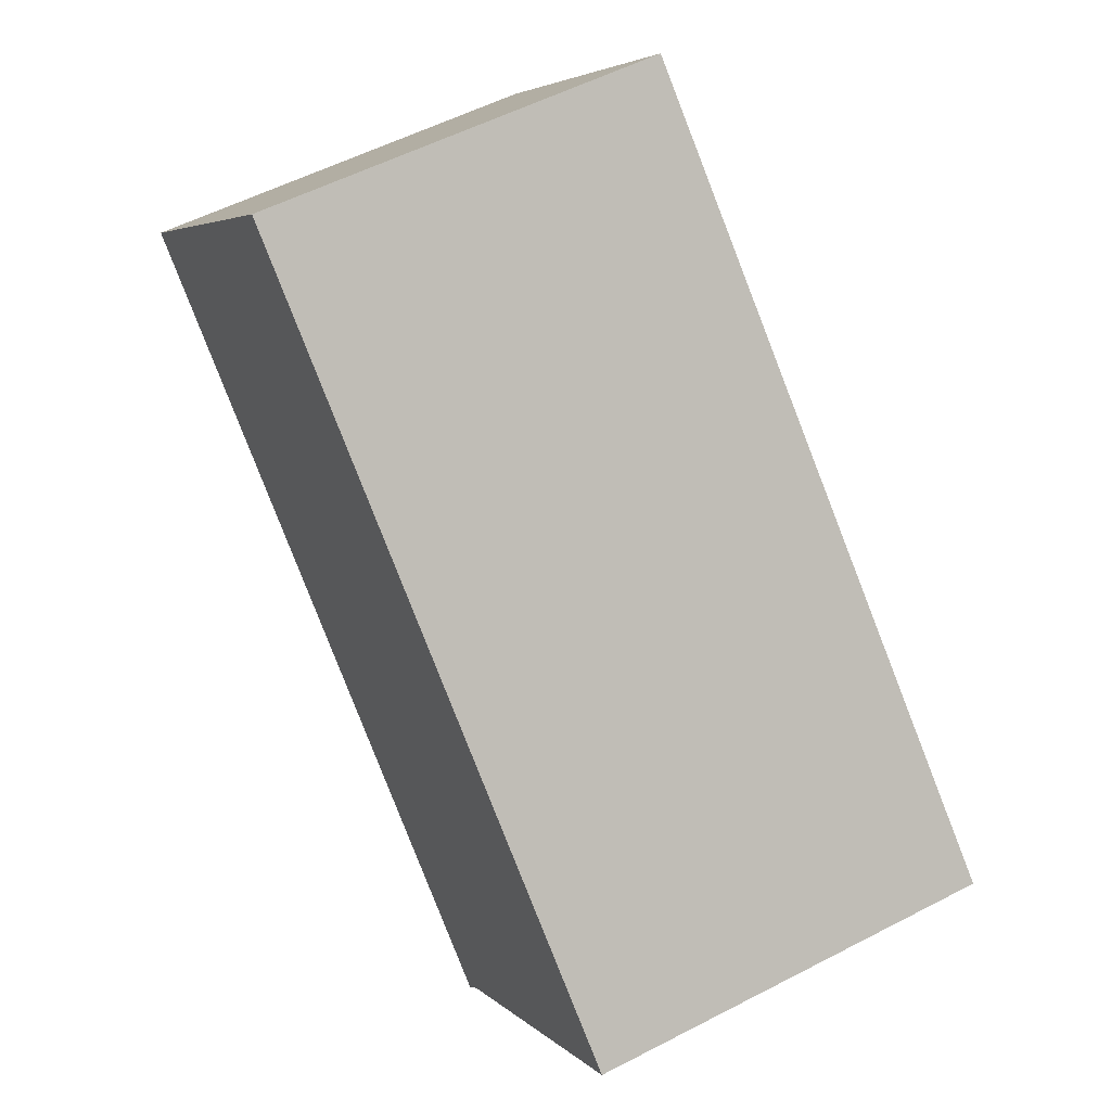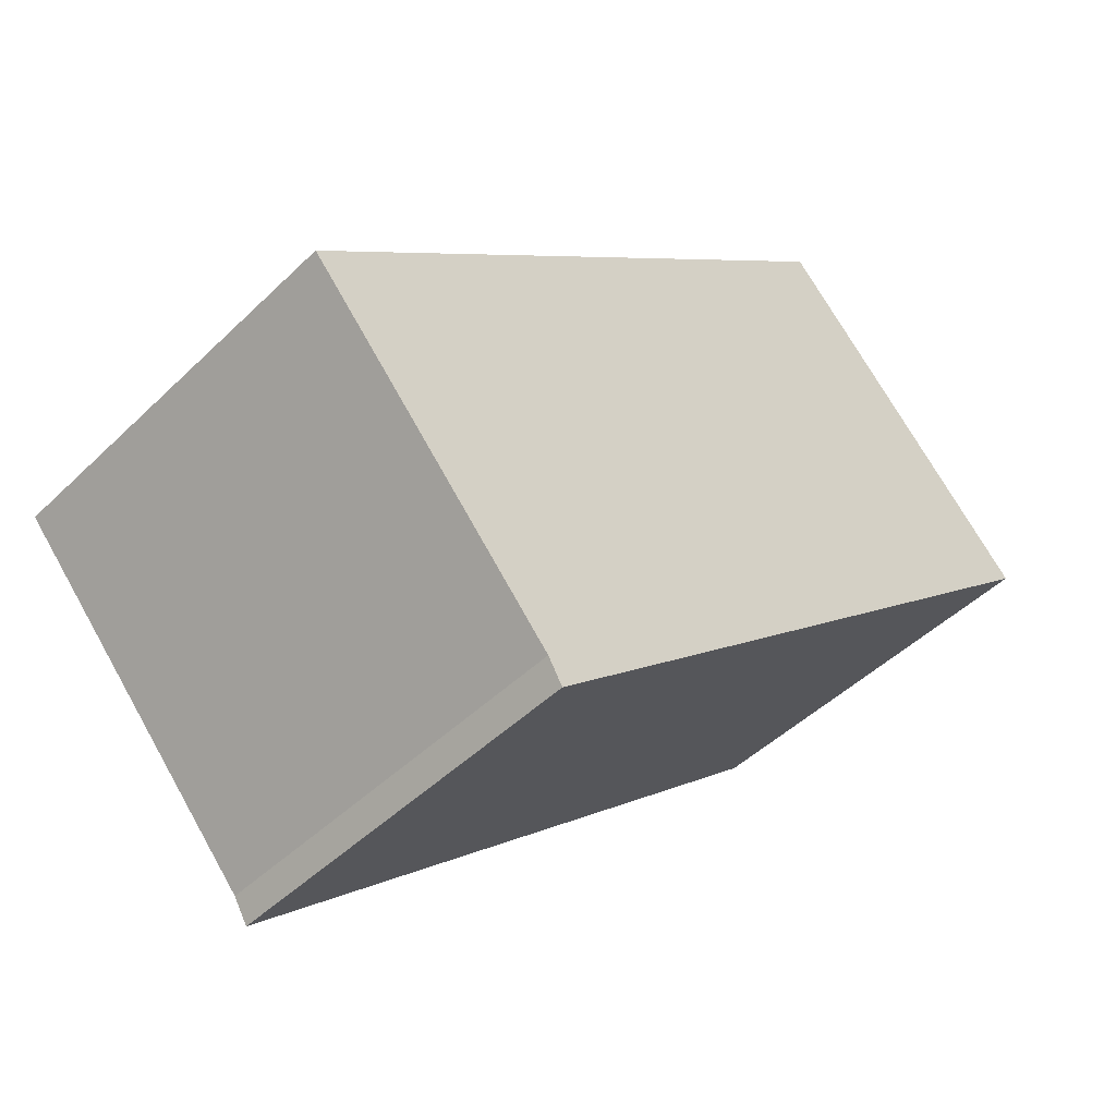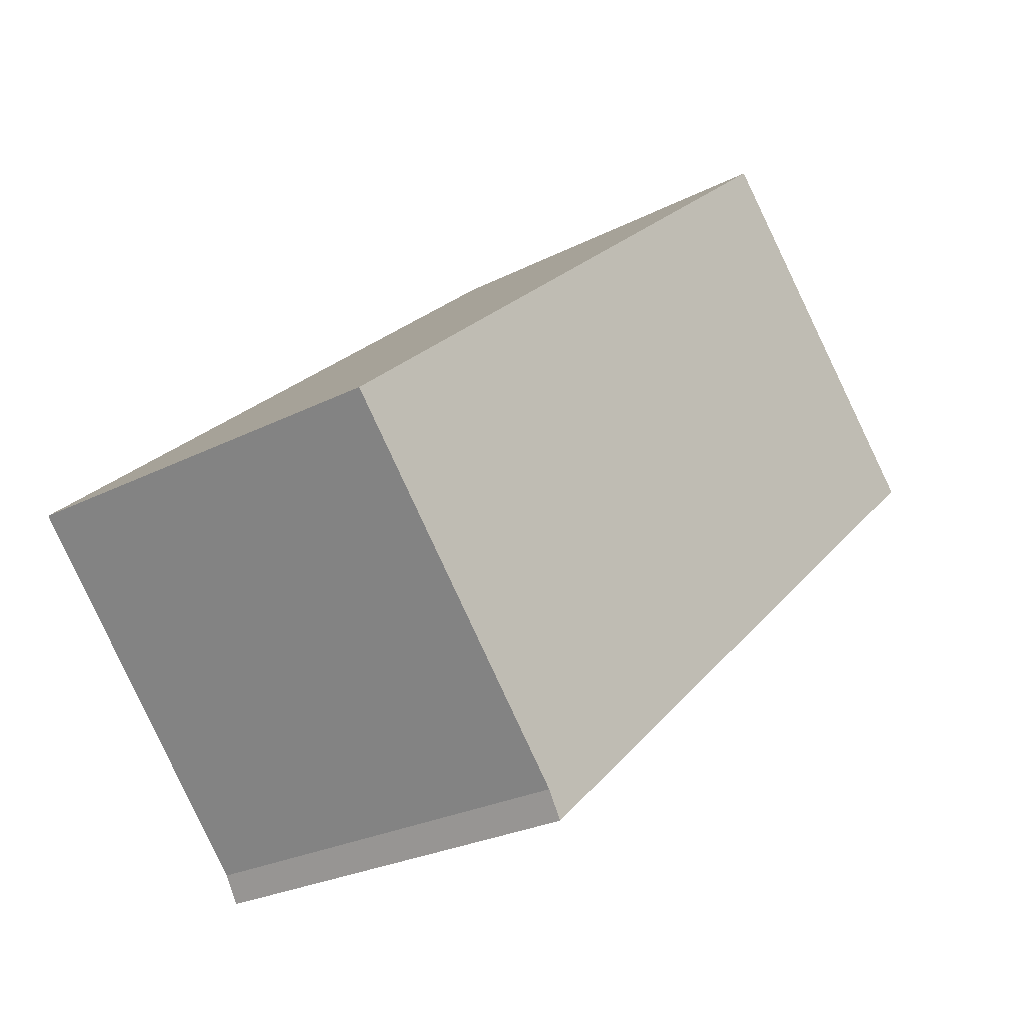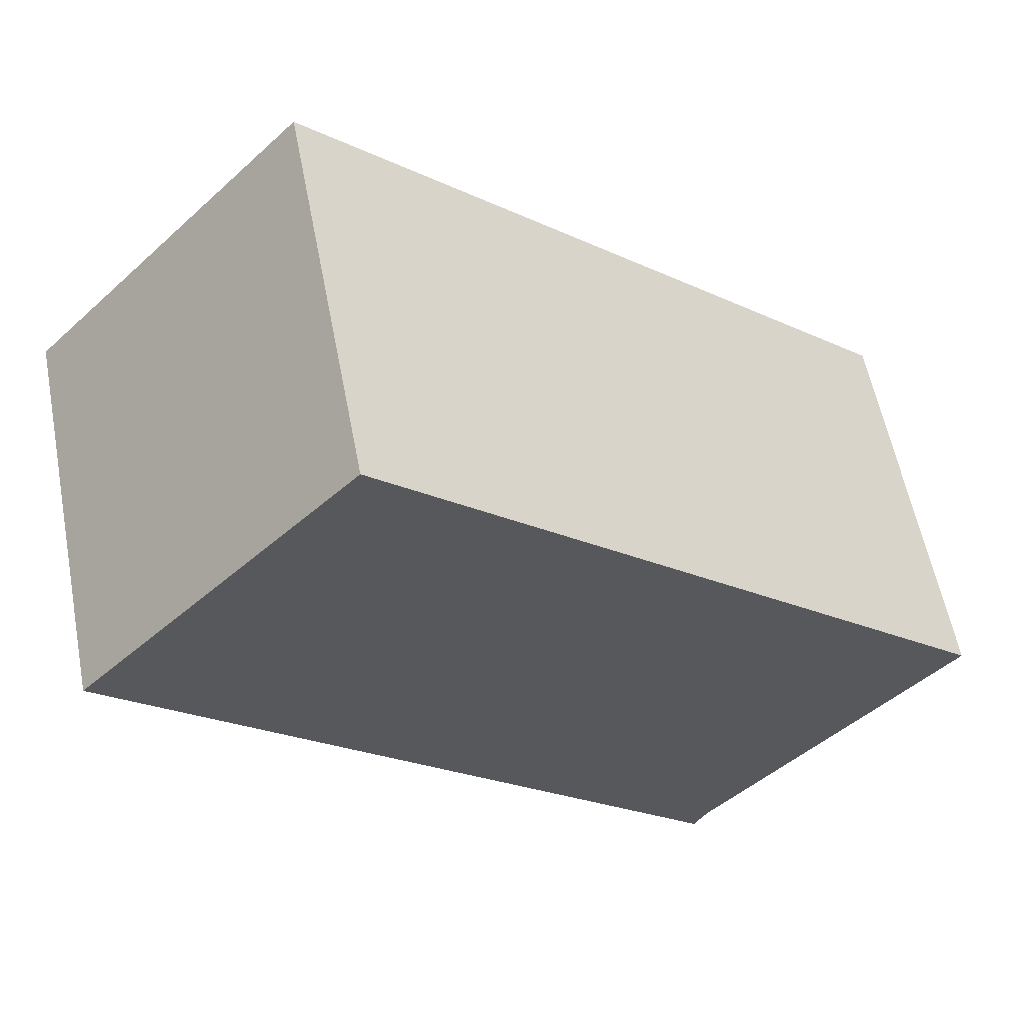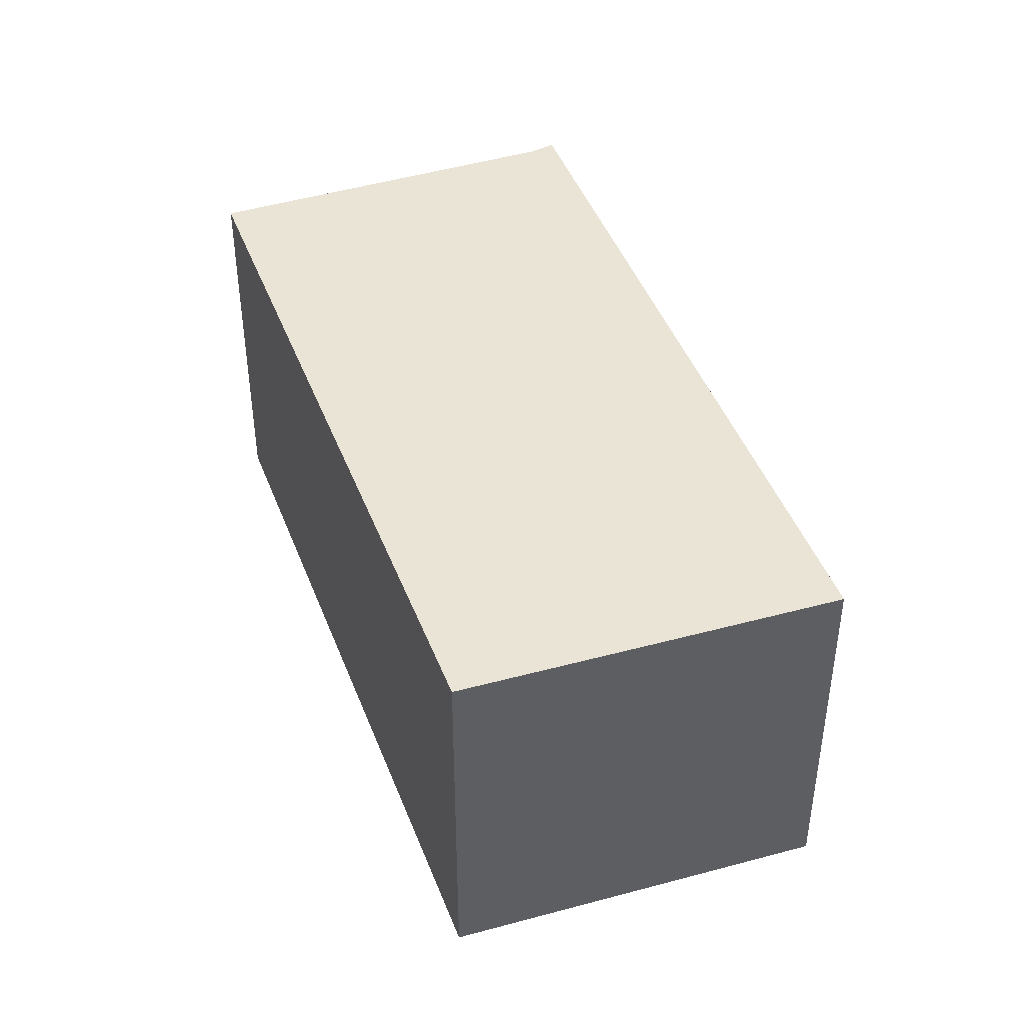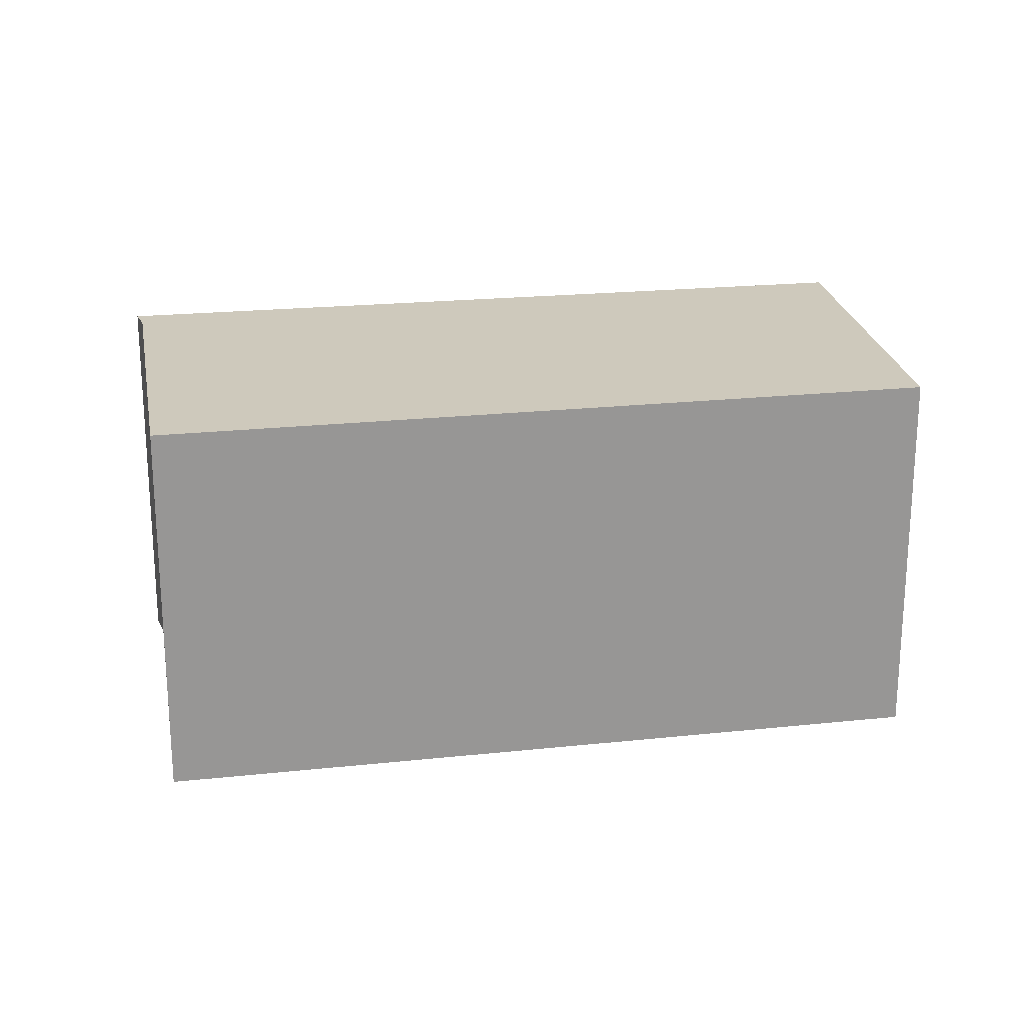
<metadata>
{"format":"obj","ext":"obj","renderer":"f3d","projection":"perspective","resolution":1024,"background":"white","views":[{"elev":54.9,"azim":-118.8,"up":"+Z"},{"elev":-46.5,"azim":-42.4,"up":"+Z"},{"elev":-25.8,"azim":-50.7,"up":"+Z"},{"elev":58.1,"azim":169.1,"up":"+Z"},{"elev":43.8,"azim":28.8,"up":"+Y"},{"elev":22.3,"azim":-51.6,"up":"+Y"}]}
</metadata>
<code>
v  4.021 2.594 3.496
v  1.669 2.594 -1.891
v  0 2.594 1.588e-16
v  1.766 2.594 -2.053
v  1.792 2.594 -2.03
v  5.84 2.594 1.586
v  1.766 1.257e-16 -2.053
v  1.669 1.158e-16 -1.891
v  0 0 0
v  4.021 -2.141e-16 3.496
v  5.84 -9.711e-17 1.586
v  1.792 1.243e-16 -2.03
g defaultobject
f 1 2 3
f 2 1 4
f 4 1 5
f 5 1 6
f 7 2 4
f 2 7 8
f 8 3 2
f 3 8 9
f 9 1 3
f 1 9 10
f 10 6 1
f 6 10 11
f 5 7 4
f 7 5 6
f 7 6 12
f 12 6 11
f 8 10 9
f 10 8 11
f 11 8 7
f 11 7 12

</code>
